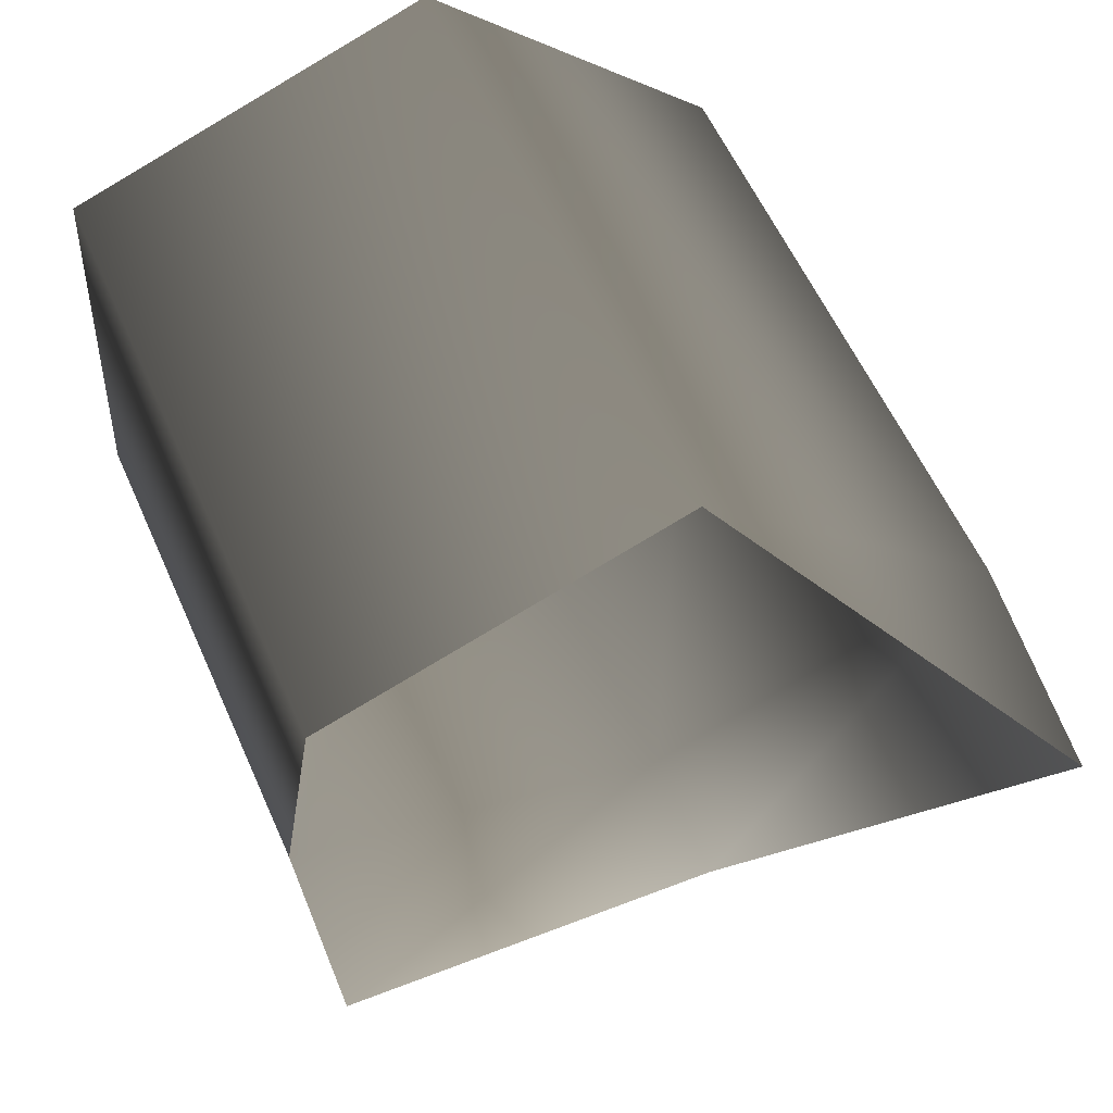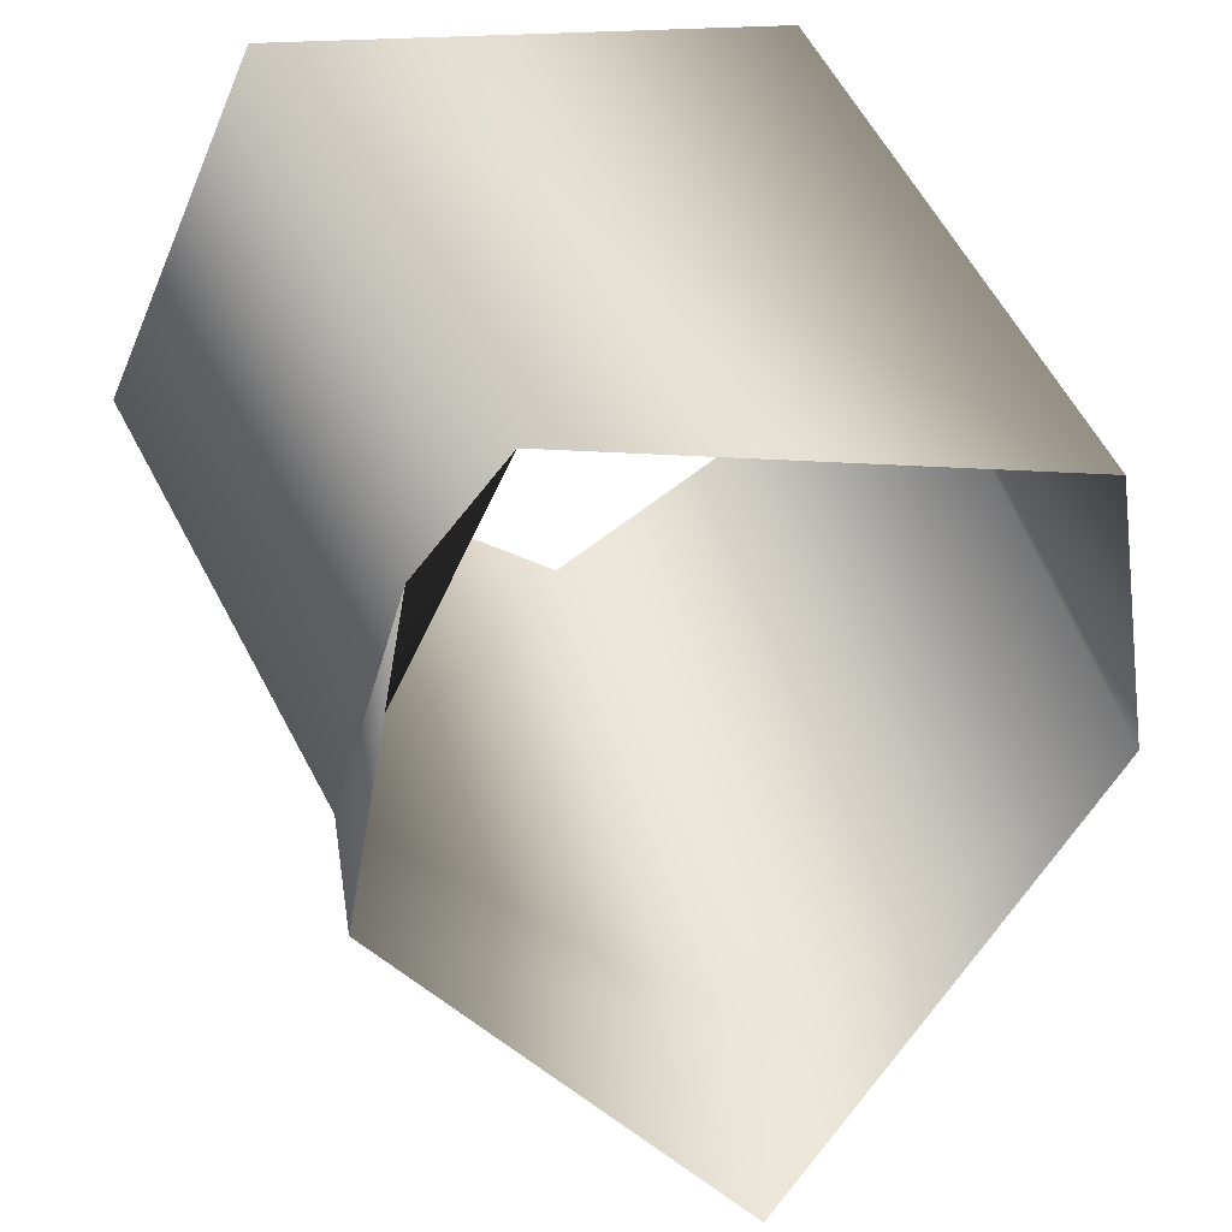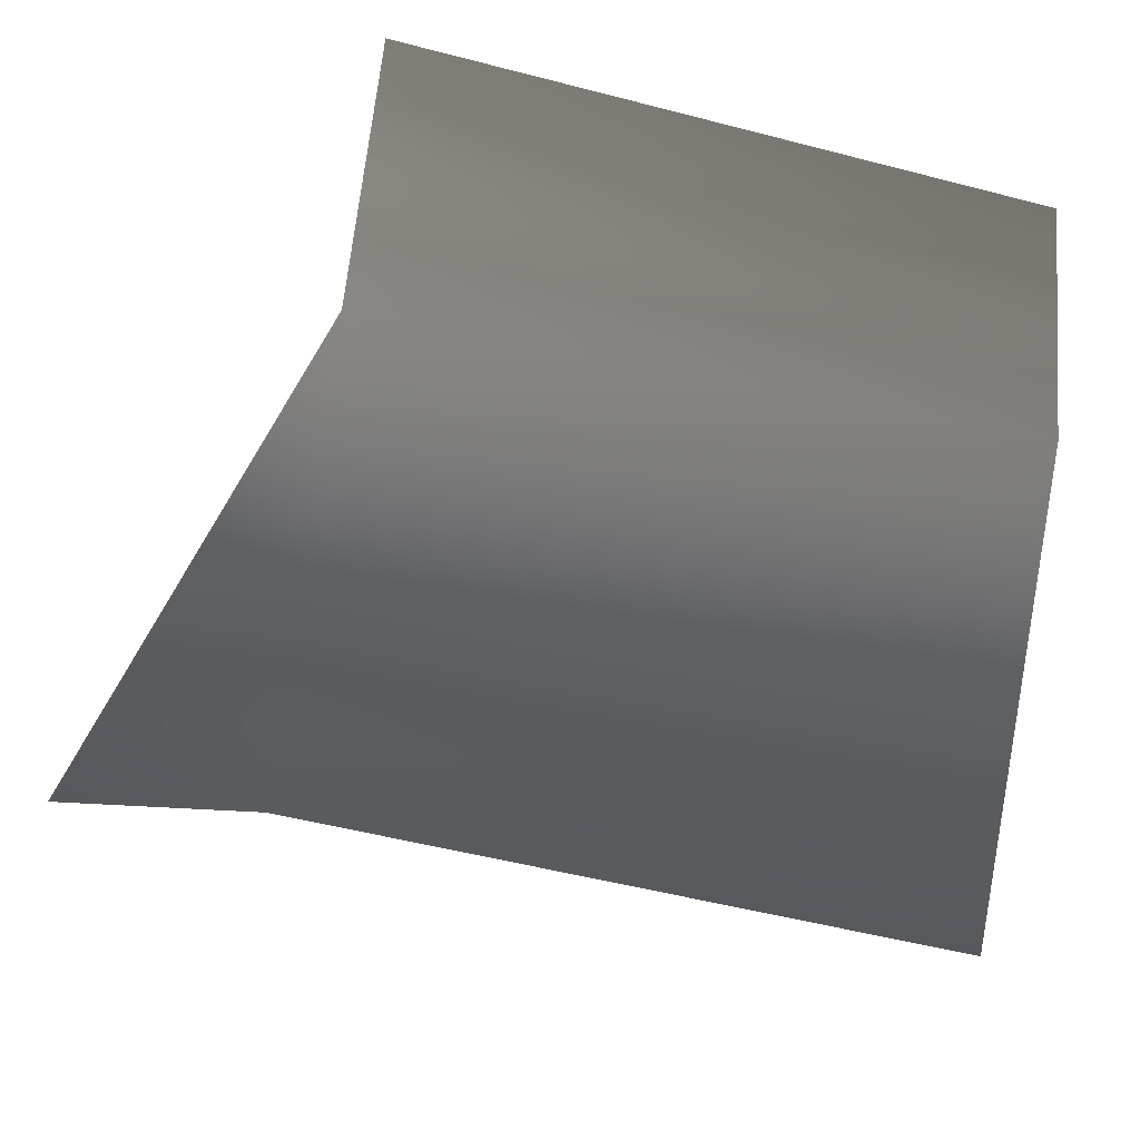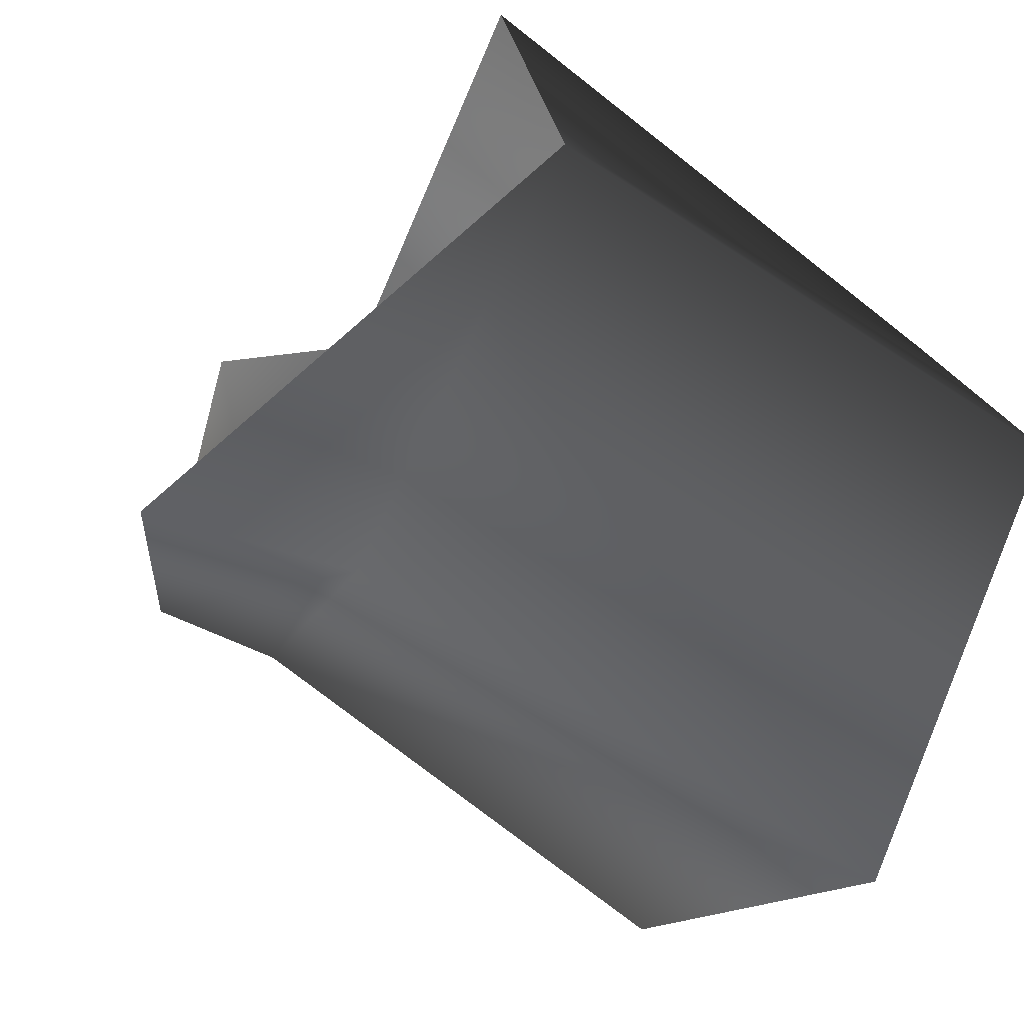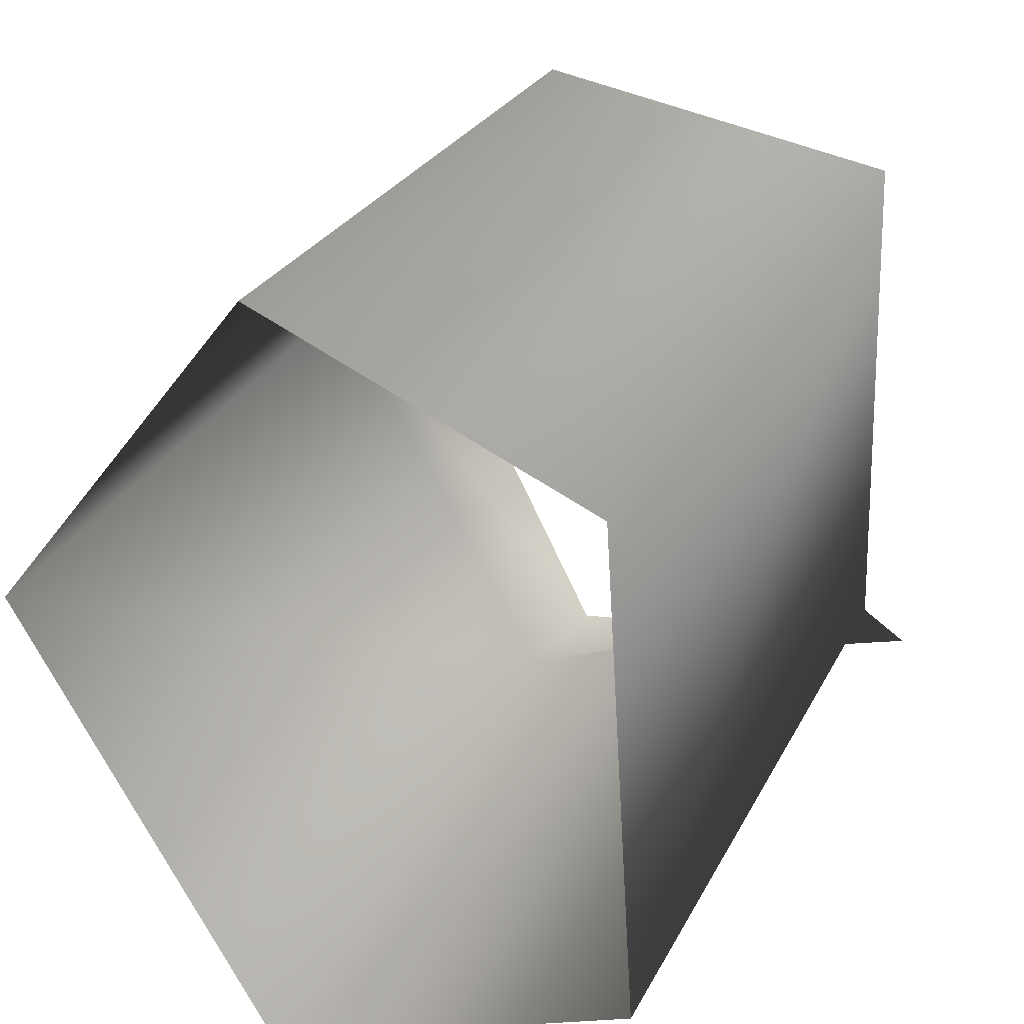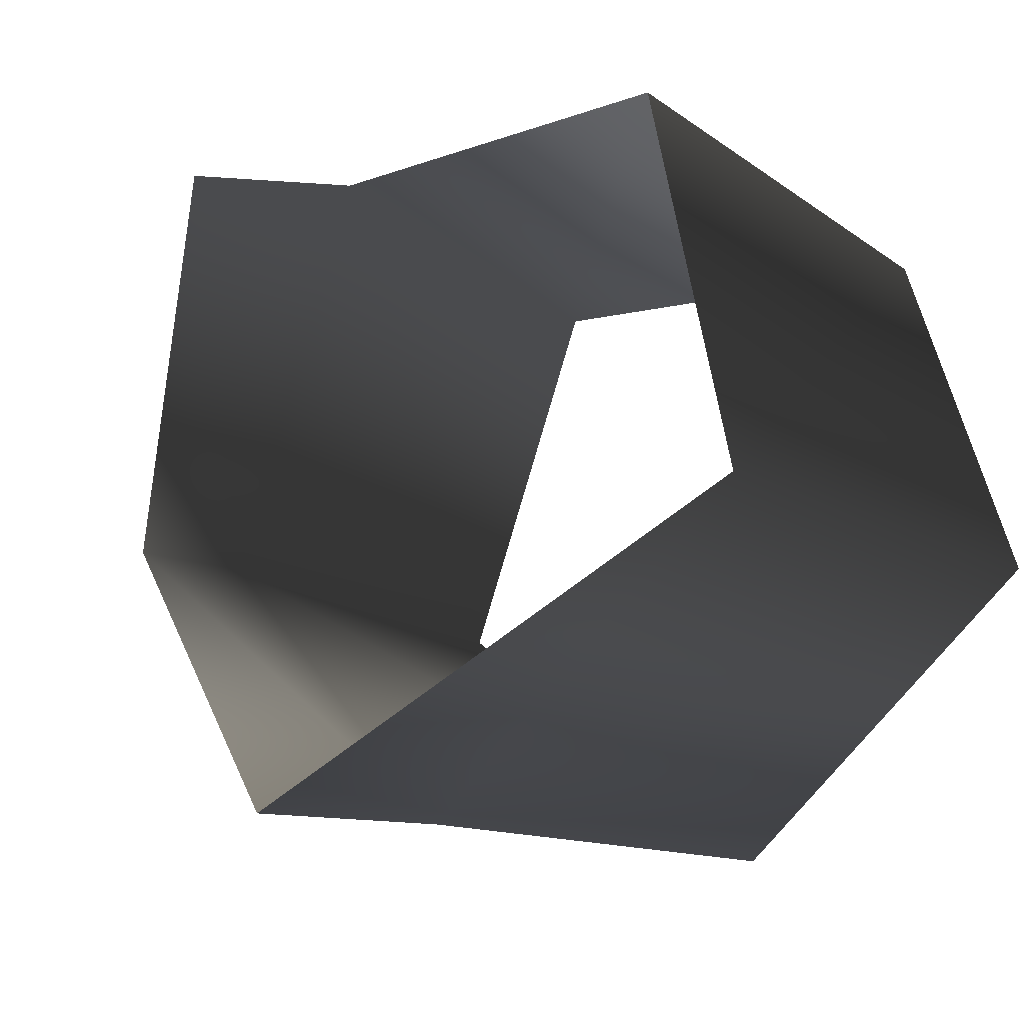
<metadata>
{"format":"obj","ext":"obj","renderer":"f3d","projection":"perspective","resolution":1024,"background":"white","views":[{"elev":66.0,"azim":-113.5,"up":"+Z"},{"elev":45.5,"azim":-98.8,"up":"+Y"},{"elev":57.2,"azim":8.2,"up":"+Z"},{"elev":-53.4,"azim":-29.0,"up":"+Y"},{"elev":25.1,"azim":118.4,"up":"+Z"},{"elev":-11.6,"azim":-47.9,"up":"+Y"}]}
</metadata>
<code>
v 2 -11 1
v 6 -2 -9
v 8 -11 2
v 2 -11 1
v 8 -11 2
v 9 -2 12
v 6 -2 -9
v 10 -2 -9
v 8 -11 2
v 6 -2 -9
v 6 10 -7
v 10 -2 -9
v 6 10 -7
v 10 10 -4
v 10 -2 -9
v 8 -11 2
v 10 -2 -9
v 27 -11 -1
v 10 -2 -9
v 27 -2 -14
v 27 -11 -1
v 8 -11 2
v 27 -11 -1
v 27 -2 10
v 10 -2 -9
v 10 10 -4
v 27 -2 -14
v 10 10 -4
v 27 10 -9
v 27 -2 -14
v 10 10 -4
v 8 9 10
v 27 10 -9
v 8 9 10
v 27 9 6
v 27 10 -9
v 8 9 10
v 9 -2 12
v 27 9 6
v 9 -2 12
v 27 -2 10
v 27 9 6
v 9 -2 12
v 8 -11 2
v 27 -2 10
f 1 2 3
f 4 5 6
f 7 8 9
f 10 11 12
f 13 14 15
f 16 17 18
f 19 20 21
f 22 23 24
f 25 26 27
f 28 29 30
f 31 32 33
f 34 35 36
f 37 38 39
f 40 41 42
f 43 44 45

</code>
